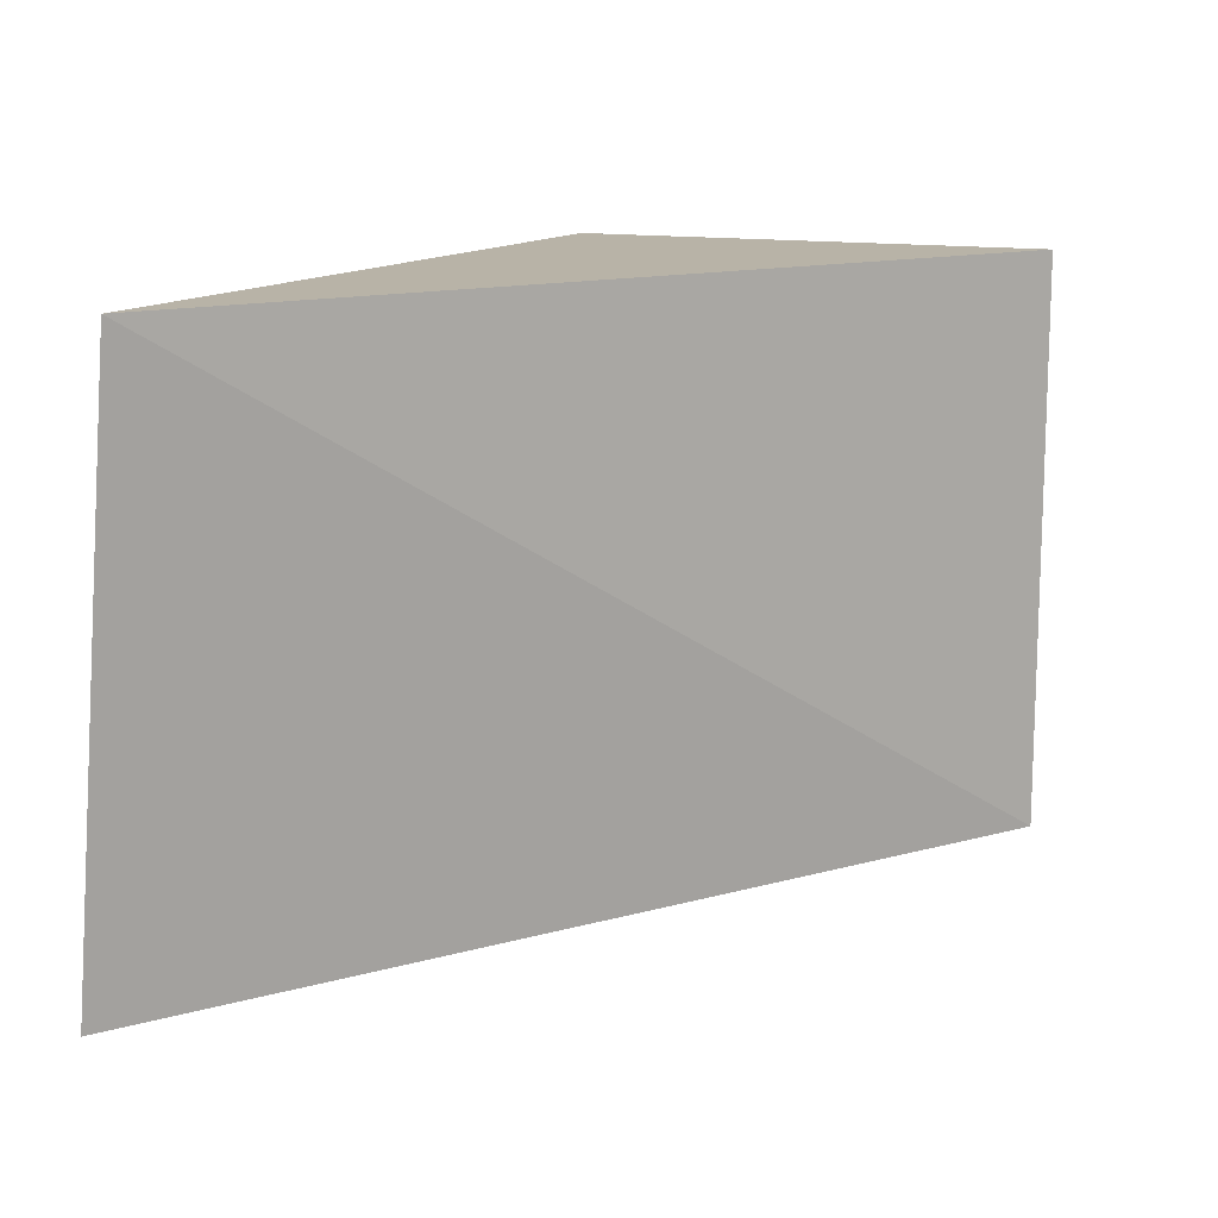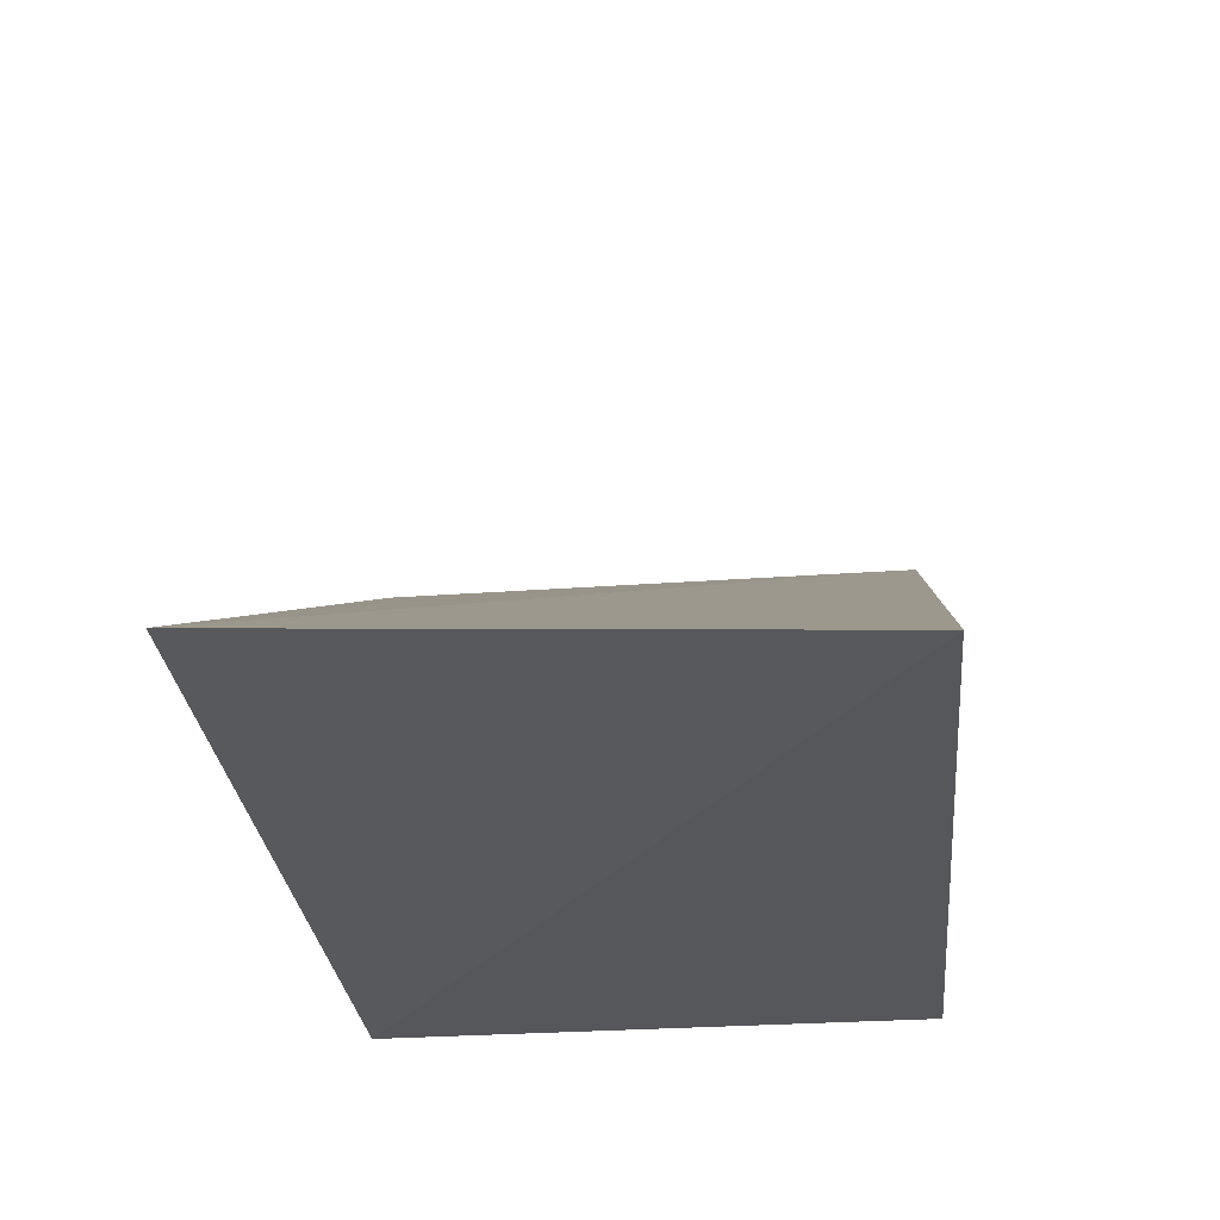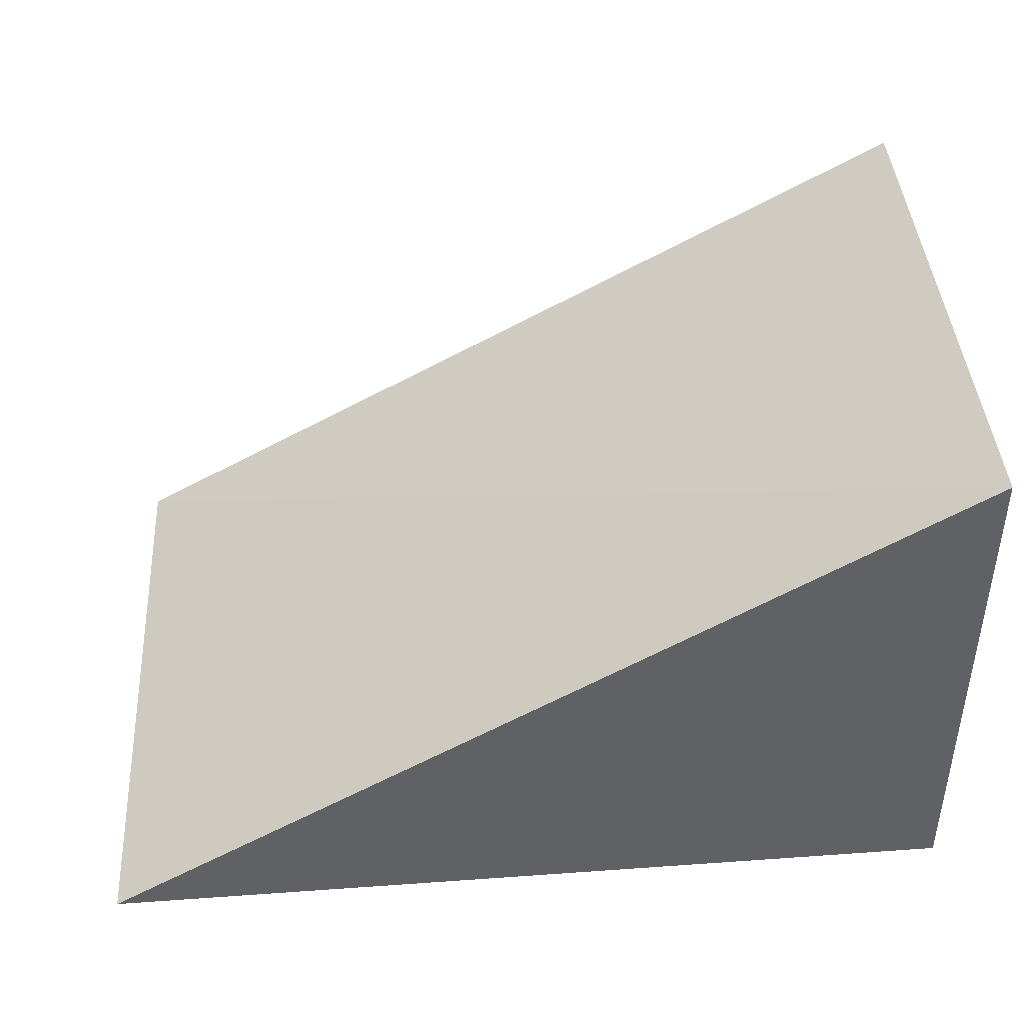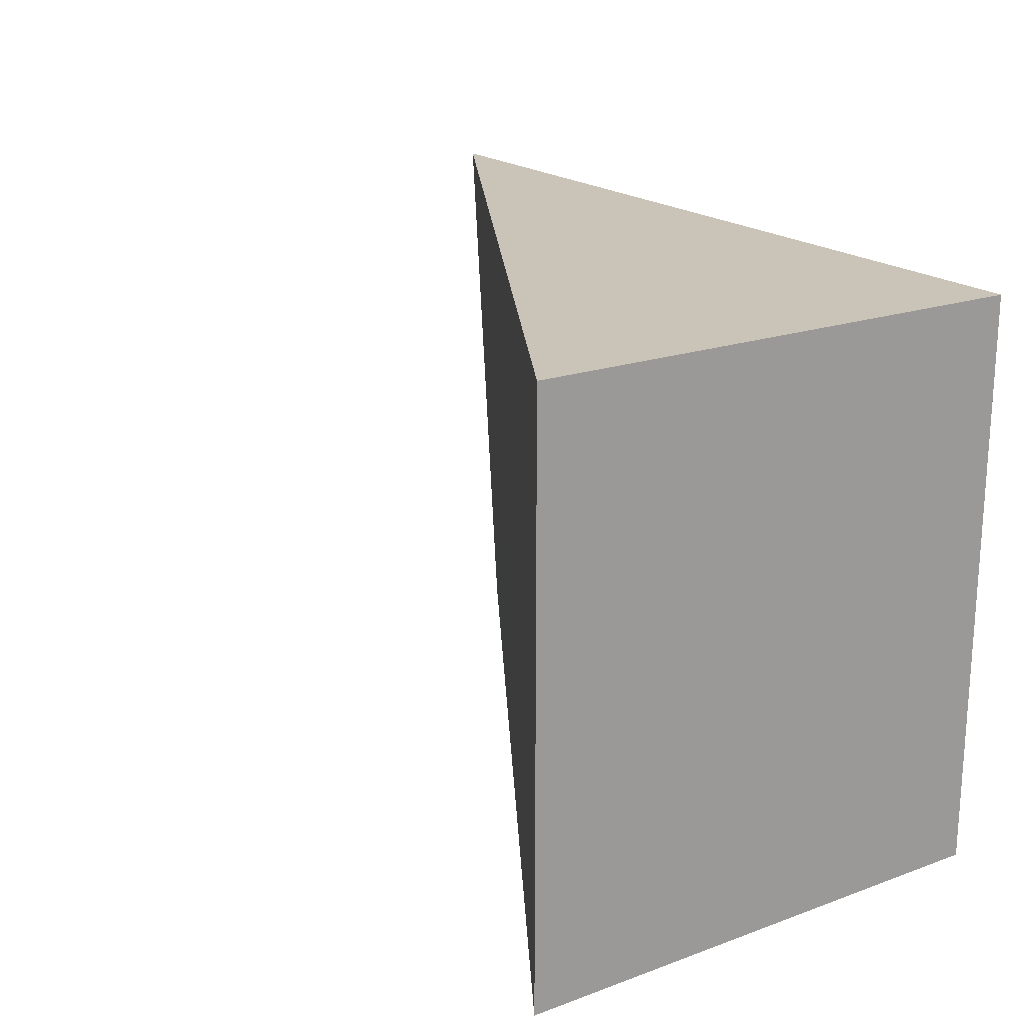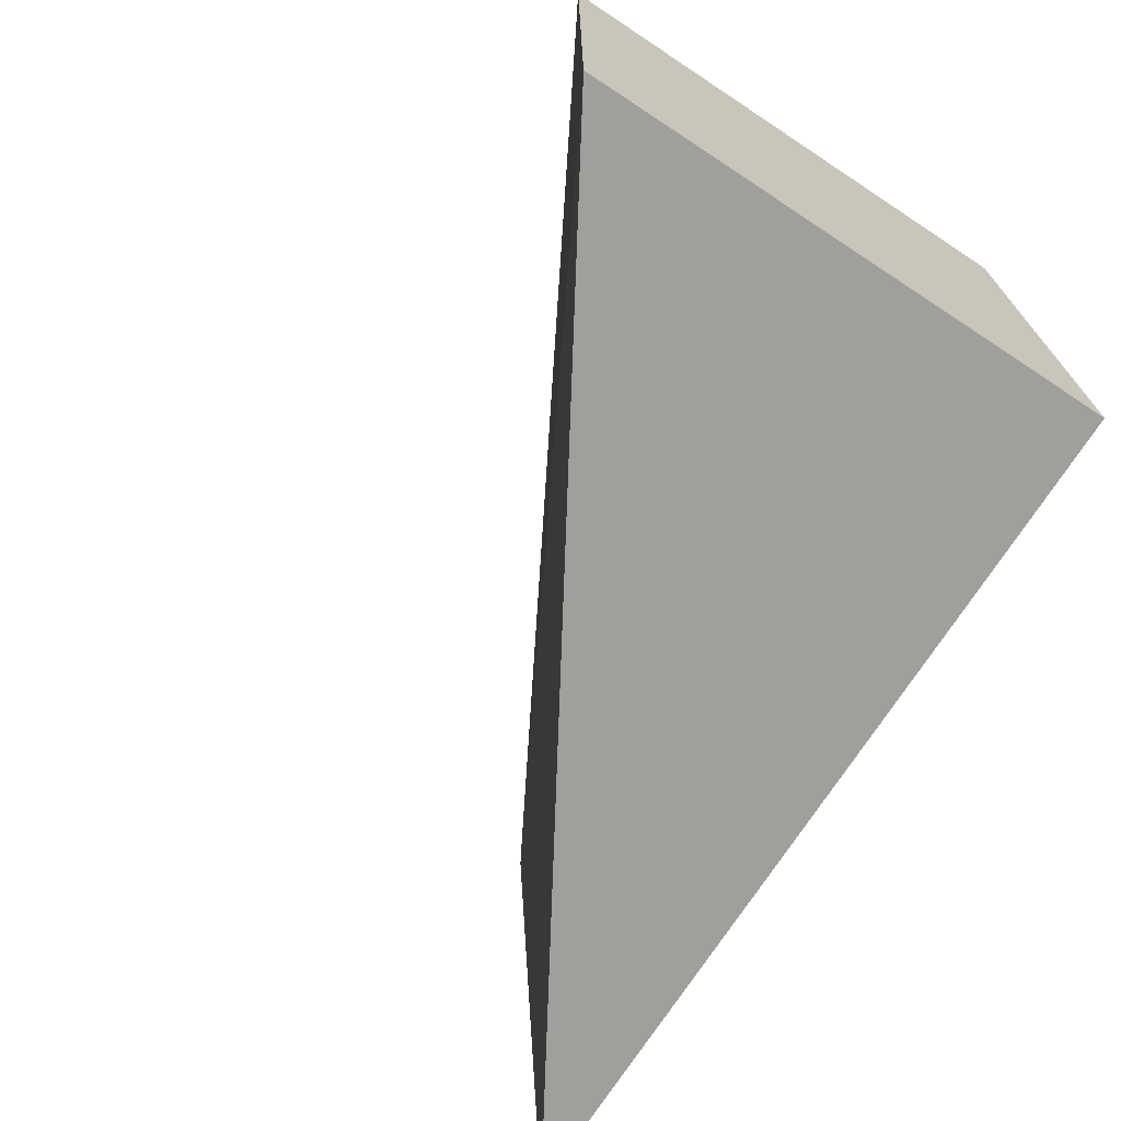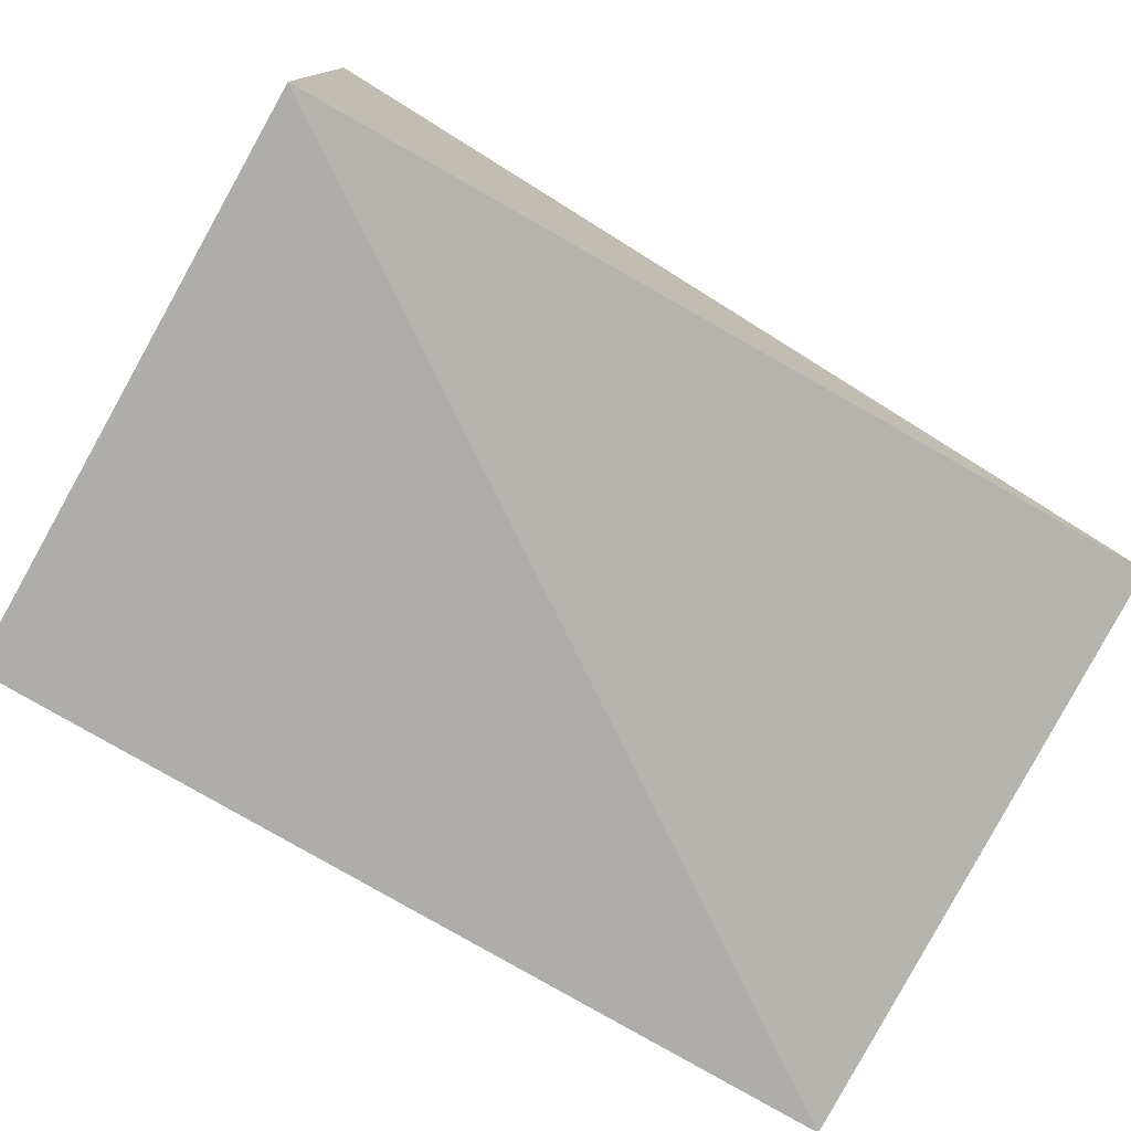
<metadata>
{"format":"obj","ext":"obj","renderer":"f3d","projection":"perspective","resolution":1024,"background":"white","views":[{"elev":12.9,"azim":117.0,"up":"+Z"},{"elev":-27.8,"azim":96.4,"up":"+Y"},{"elev":41.8,"azim":176.1,"up":"+Y"},{"elev":20.1,"azim":-123.2,"up":"+Z"},{"elev":-70.7,"azim":-123.0,"up":"+Z"},{"elev":-77.0,"azim":-29.7,"up":"+Y"}]}
</metadata>
<code>
v -0.001856 -0.009338 -0.02727
v -0.001942 -0.009069 -0.02354
v -0.007364 -0.006033 -0.02722
v -0.007364 -0.006033 -0.02352
v -0.007343 -0.009286 -0.02721
v -0.007343 -0.009286 -0.02354
f 2 3 4
f 5 6 3
f 3 2 1
f 2 6 1
f 6 5 1
f 5 3 1
f 6 2 4
f 3 6 4

</code>
